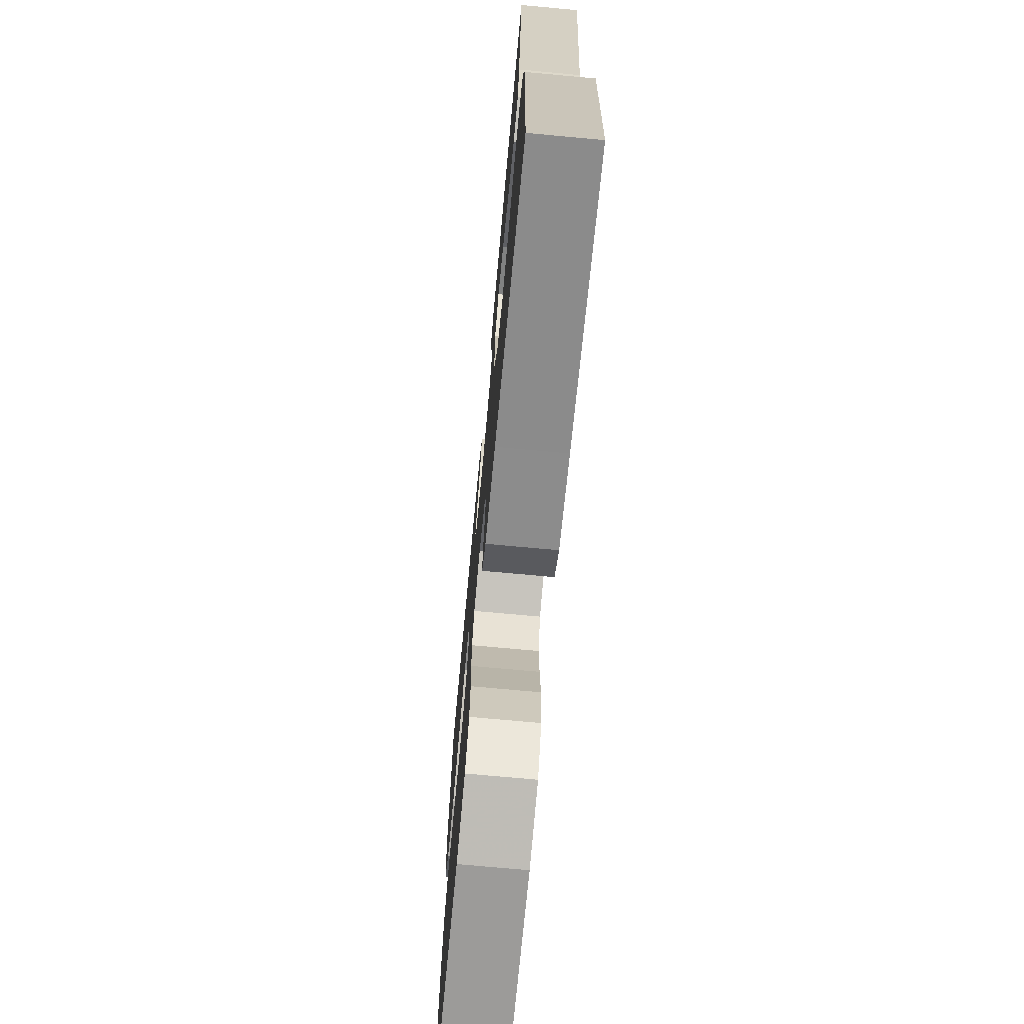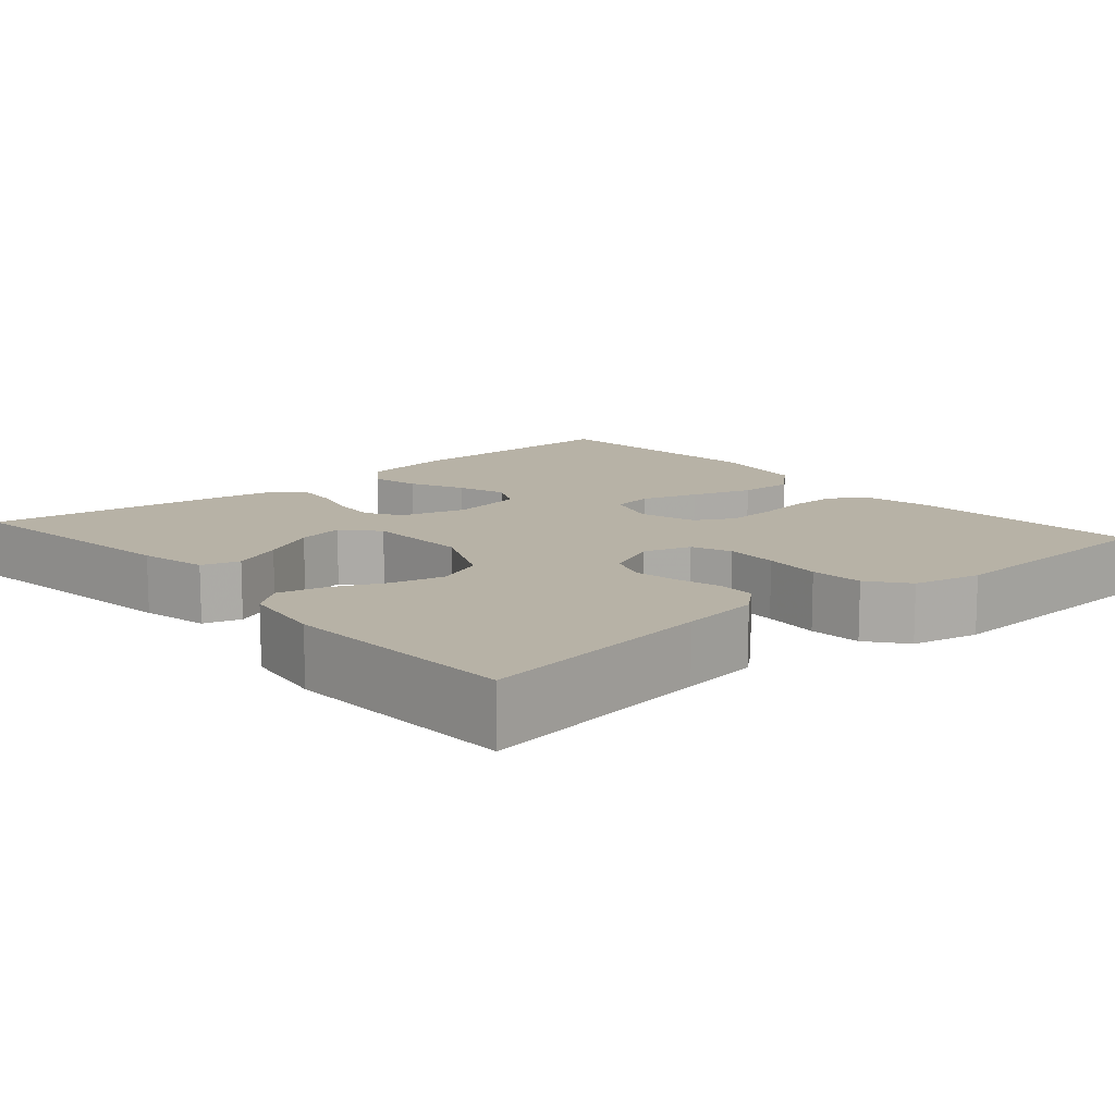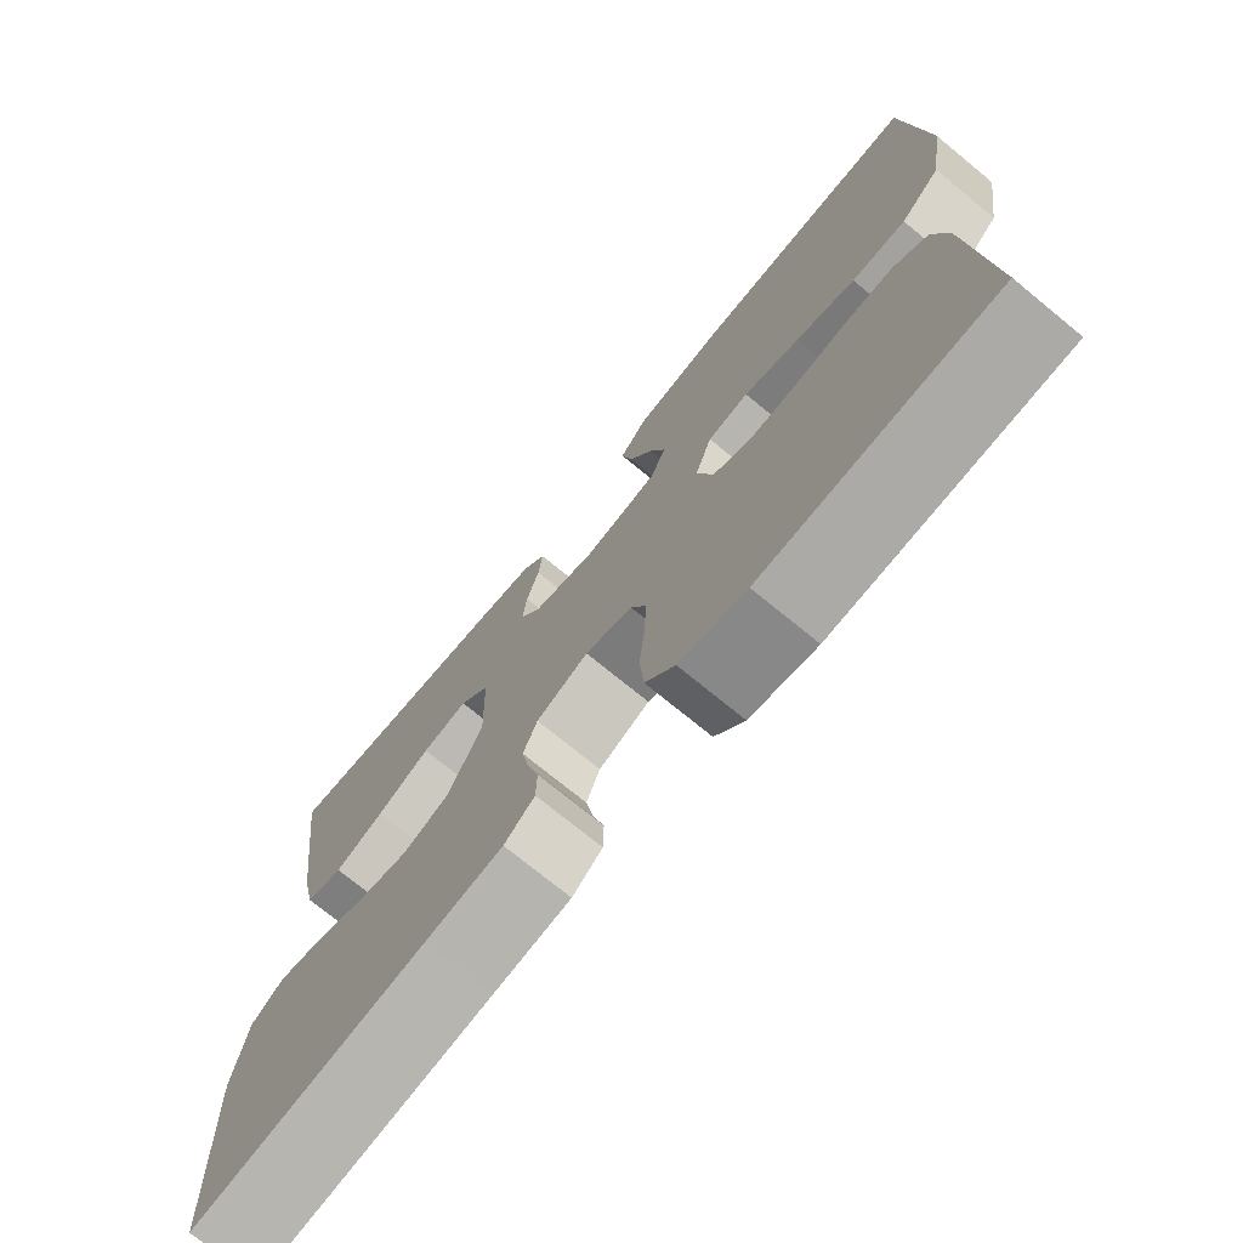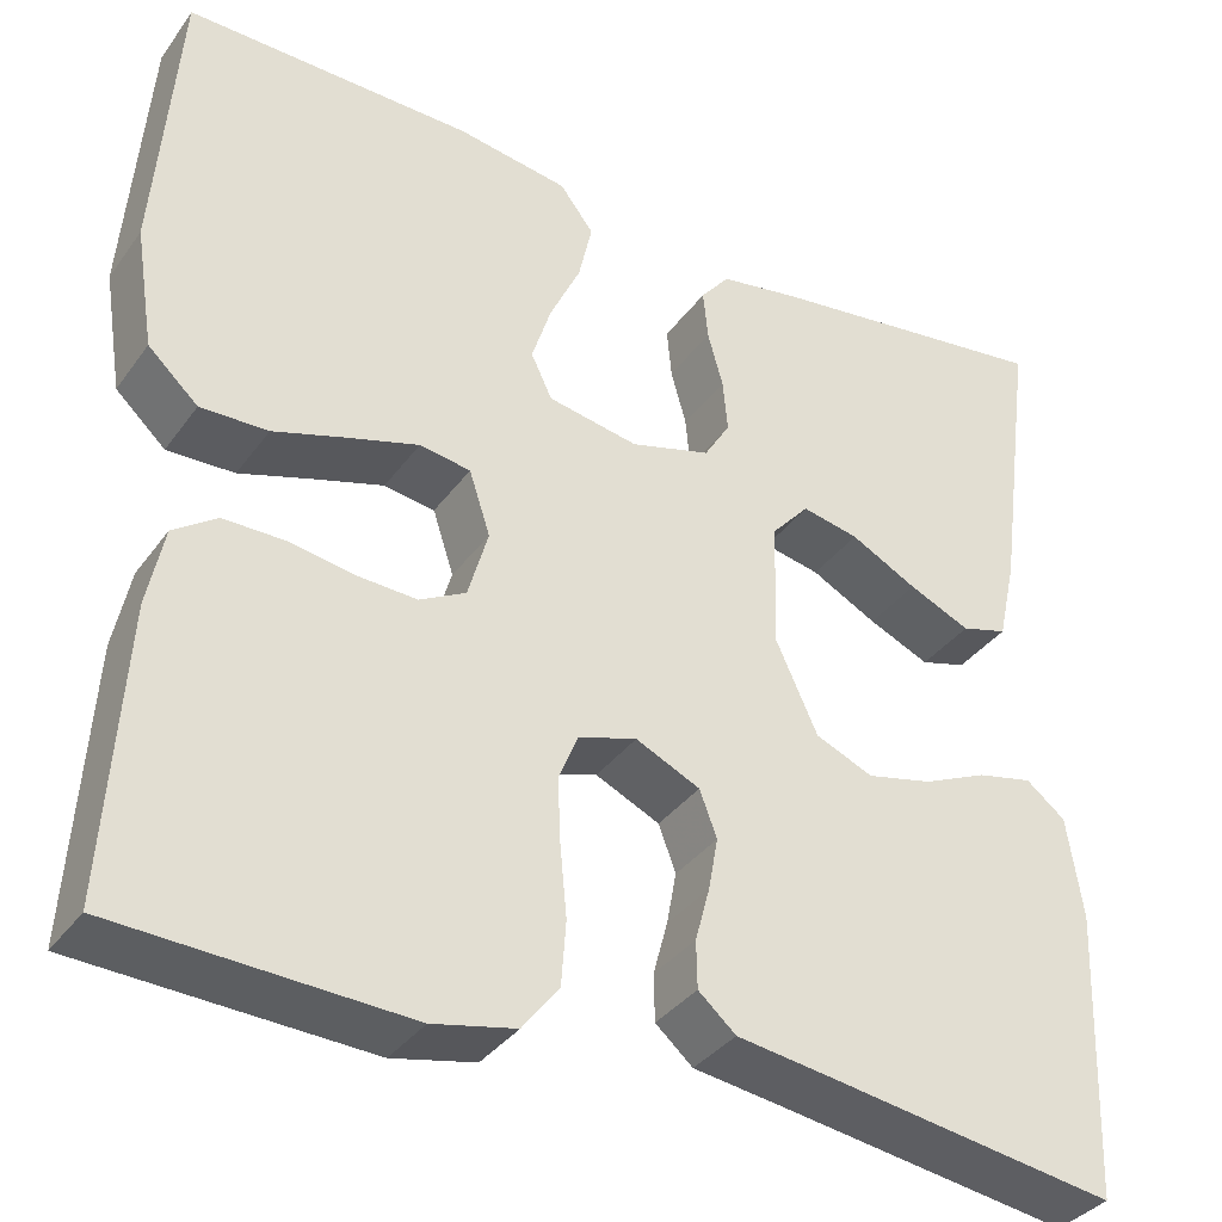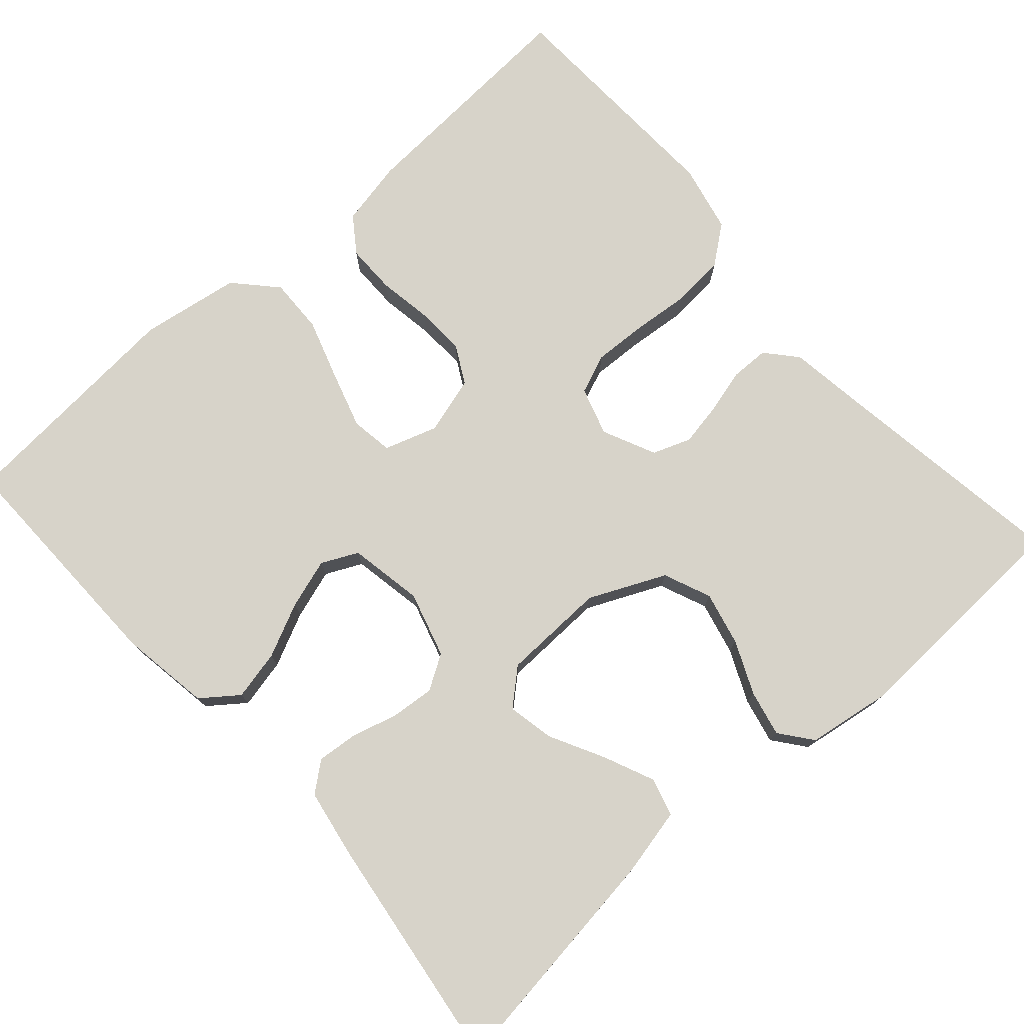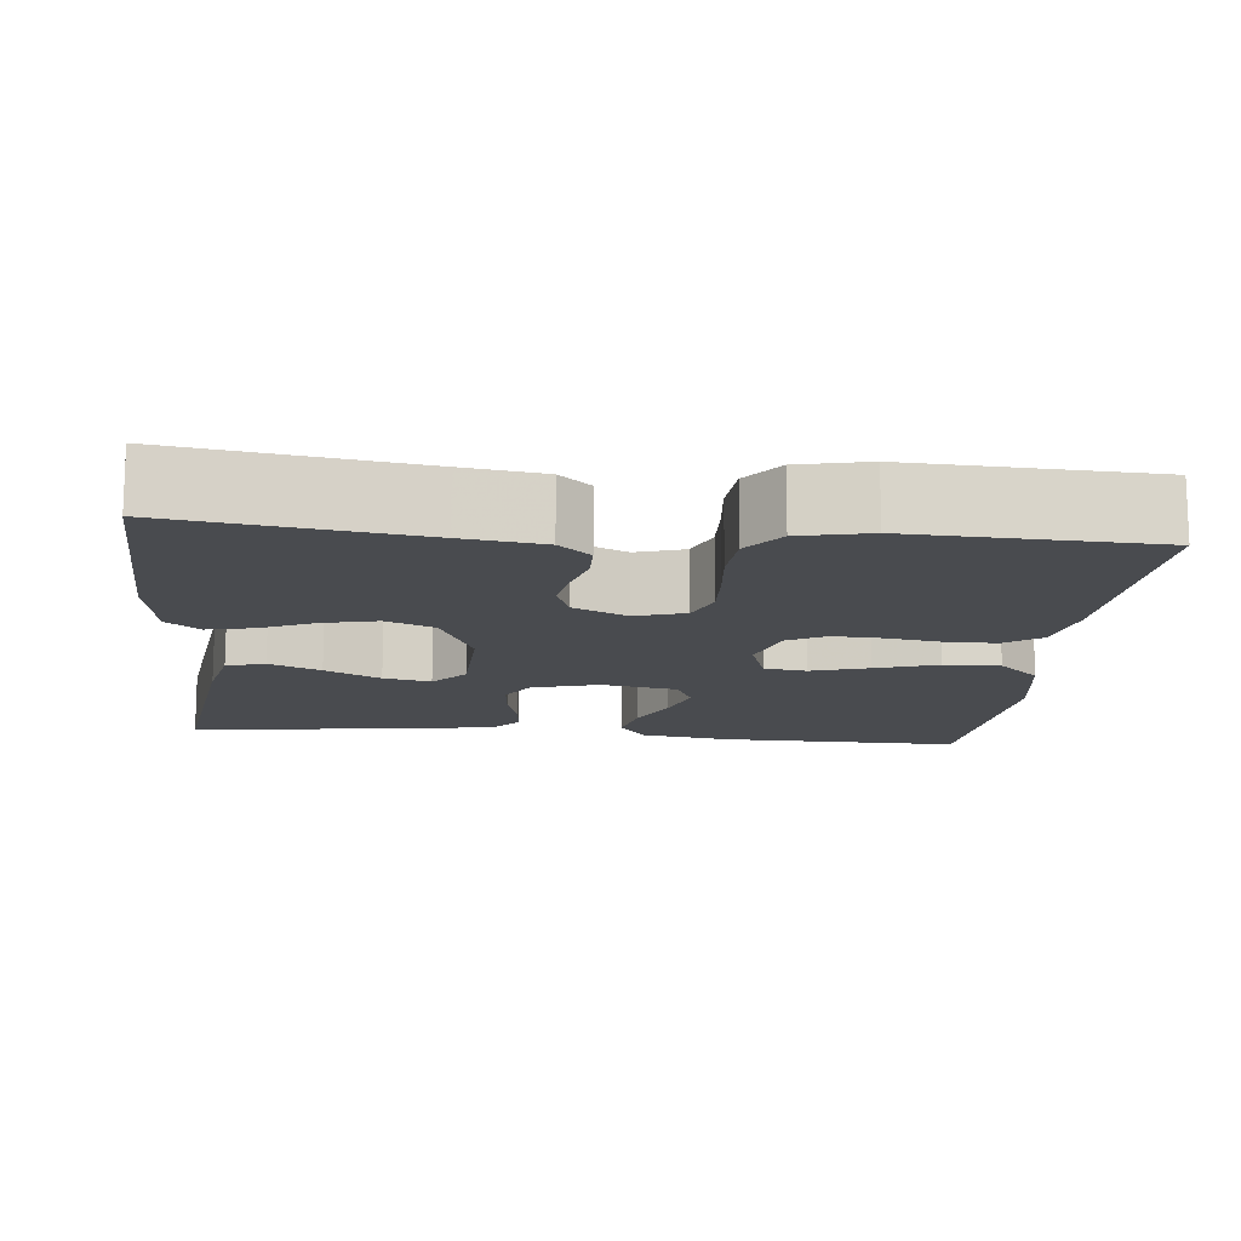
<metadata>
{"format":"obj","ext":"obj","renderer":"f3d","projection":"perspective","resolution":1024,"background":"white","views":[{"elev":-72.2,"azim":84.7,"up":"+Z"},{"elev":12.3,"azim":139.0,"up":"+Y"},{"elev":-73.9,"azim":-129.3,"up":"+Z"},{"elev":-36.0,"azim":-31.2,"up":"+Z"},{"elev":76.2,"azim":48.4,"up":"+Y"},{"elev":-13.8,"azim":174.3,"up":"+Y"}]}
</metadata>
<code>
v 0.5 0.07 0.5
v 0.46 0.07 0.2
v 0.441 0.07 0.114
v 0.393 0.07 0.1
v 0.329 0.07 0.128
v 0.26 0.07 0.164
v 0.201 0.07 0.176
v 0.162 0.07 0.132
v 0.158 0.07 0
v 0.202 0.07 -0.096
v 0.262 0.07 -0.121
v 0.33 0.07 -0.105
v 0.397 0.07 -0.075
v 0.455 0.07 -0.062
v 0.496 0.07 -0.094
v 0.512 0.07 -0.2
v 0.5 0.07 -0.5
v 0.2 0.07 -0.456
v 0.1 0.07 -0.442
v 0.061 0.07 -0.408
v 0.06 0.07 -0.359
v 0.075 0.07 -0.303
v 0.085 0.07 -0.248
v 0.067 0.07 -0.2
v 0 0.07 -0.169
v -0.061 0.07 -0.188
v -0.081 0.07 -0.238
v -0.078 0.07 -0.305
v -0.071 0.07 -0.378
v -0.076 0.07 -0.445
v -0.114 0.07 -0.494
v -0.2 0.07 -0.513
v -0.5 0.07 -0.5
v -0.482 0.07 -0.2
v -0.465 0.07 -0.117
v -0.42 0.07 -0.085
v -0.357 0.07 -0.085
v -0.289 0.07 -0.096
v -0.226 0.07 -0.099
v -0.178 0.07 -0.073
v -0.157 0.07 0
v -0.179 0.07 0.067
v -0.232 0.07 0.075
v -0.304 0.07 0.053
v -0.381 0.07 0.028
v -0.451 0.07 0.026
v -0.503 0.07 0.074
v -0.523 0.07 0.2
v -0.5 0.07 0.5
v -0.2 0.07 0.495
v -0.085 0.07 0.477
v -0.05 0.07 0.431
v -0.064 0.07 0.368
v -0.096 0.07 0.3
v -0.116 0.07 0.237
v -0.094 0.07 0.191
v 0 0.07 0.174
v 0.083 0.07 0.198
v 0.11 0.07 0.242
v 0.105 0.07 0.297
v 0.089 0.07 0.355
v 0.084 0.07 0.407
v 0.114 0.07 0.444
v 0.2 0.07 0.459
v 0.5 0 0.5
v 0.46 0 0.2
v 0.441 0 0.114
v 0.393 0 0.1
v 0.329 0 0.128
v 0.26 0 0.164
v 0.201 0 0.176
v 0.162 0 0.132
v 0.158 0 0
v 0.202 0 -0.096
v 0.262 0 -0.121
v 0.33 0 -0.105
v 0.397 0 -0.075
v 0.455 0 -0.062
v 0.496 0 -0.094
v 0.512 0 -0.2
v 0.5 0 -0.5
v 0.2 0 -0.456
v 0.1 0 -0.442
v 0.061 0 -0.408
v 0.06 0 -0.359
v 0.075 0 -0.303
v 0.085 0 -0.248
v 0.067 0 -0.2
v 0 0 -0.169
v -0.061 0 -0.188
v -0.081 0 -0.238
v -0.078 0 -0.305
v -0.071 0 -0.378
v -0.076 0 -0.445
v -0.114 0 -0.494
v -0.2 0 -0.513
v -0.5 0 -0.5
v -0.482 0 -0.2
v -0.465 0 -0.117
v -0.42 0 -0.085
v -0.357 0 -0.085
v -0.289 0 -0.096
v -0.226 0 -0.099
v -0.178 0 -0.073
v -0.157 0 0
v -0.179 0 0.067
v -0.232 0 0.075
v -0.304 0 0.053
v -0.381 0 0.028
v -0.451 0 0.026
v -0.503 0 0.074
v -0.523 0 0.2
v -0.5 0 0.5
v -0.2 0 0.495
v -0.085 0 0.477
v -0.05 0 0.431
v -0.064 0 0.368
v -0.096 0 0.3
v -0.116 0 0.237
v -0.094 0 0.191
v 0 0 0.174
v 0.083 0 0.198
v 0.11 0 0.242
v 0.105 0 0.297
v 0.089 0 0.355
v 0.084 0 0.407
v 0.114 0 0.444
v 0.2 0 0.459
f 60 61 62 63
f 59 60 63 64
f 51 52 53 54
f 51 54 55
f 50 51 55
f 49 50 55
f 48 49 55 56
f 44 45 46 47
f 43 44 47 48
f 42 43 48 56
f 35 36 37 38
f 35 38 39
f 34 35 39
f 33 34 39
f 32 33 39 40
f 28 29 30 31
f 27 28 31 32
f 26 27 32 40
f 19 20 21 22
f 18 19 22 23
f 17 18 23 24
f 15 16 17 24
f 12 13 14 15
f 11 12 15 24
f 3 4 5 6
f 1 2 3 6
f 59 64 1 6
f 41 42 56 57
f 41 57 58
f 25 26 40 41
f 25 41 58
f 10 11 24 25
f 9 10 25
f 8 9 25 58
f 7 8 58 59
f 6 7 59
f 127 126 125 124
f 128 127 124 123
f 118 117 116 115
f 119 118 115
f 119 115 114
f 119 114 113
f 120 119 113 112
f 111 110 109 108
f 112 111 108 107
f 120 112 107 106
f 102 101 100 99
f 103 102 99
f 103 99 98
f 103 98 97
f 104 103 97 96
f 95 94 93 92
f 96 95 92 91
f 104 96 91 90
f 86 85 84 83
f 87 86 83 82
f 88 87 82 81
f 88 81 80 79
f 79 78 77 76
f 88 79 76 75
f 70 69 68 67
f 70 67 66 65
f 70 65 128 123
f 121 120 106 105
f 122 121 105
f 105 104 90 89
f 122 105 89
f 89 88 75 74
f 89 74 73
f 122 89 73 72
f 123 122 72 71
f 123 71 70
f 1 65 66 2
f 2 66 67 3
f 3 67 68 4
f 4 68 69 5
f 5 69 70 6
f 6 70 71 7
f 7 71 72 8
f 8 72 73 9
f 9 73 74 10
f 10 74 75 11
f 11 75 76 12
f 12 76 77 13
f 13 77 78 14
f 14 78 79 15
f 15 79 80 16
f 16 80 81 17
f 17 81 82 18
f 18 82 83 19
f 19 83 84 20
f 20 84 85 21
f 21 85 86 22
f 22 86 87 23
f 23 87 88 24
f 24 88 89 25
f 25 89 90 26
f 26 90 91 27
f 27 91 92 28
f 28 92 93 29
f 29 93 94 30
f 30 94 95 31
f 31 95 96 32
f 32 96 97 33
f 33 97 98 34
f 34 98 99 35
f 35 99 100 36
f 36 100 101 37
f 37 101 102 38
f 38 102 103 39
f 39 103 104 40
f 40 104 105 41
f 41 105 106 42
f 42 106 107 43
f 43 107 108 44
f 44 108 109 45
f 45 109 110 46
f 46 110 111 47
f 47 111 112 48
f 48 112 113 49
f 49 113 114 50
f 50 114 115 51
f 51 115 116 52
f 52 116 117 53
f 53 117 118 54
f 54 118 119 55
f 55 119 120 56
f 56 120 121 57
f 57 121 122 58
f 58 122 123 59
f 59 123 124 60
f 60 124 125 61
f 61 125 126 62
f 62 126 127 63
f 63 127 128 64
f 64 128 65 1

</code>
